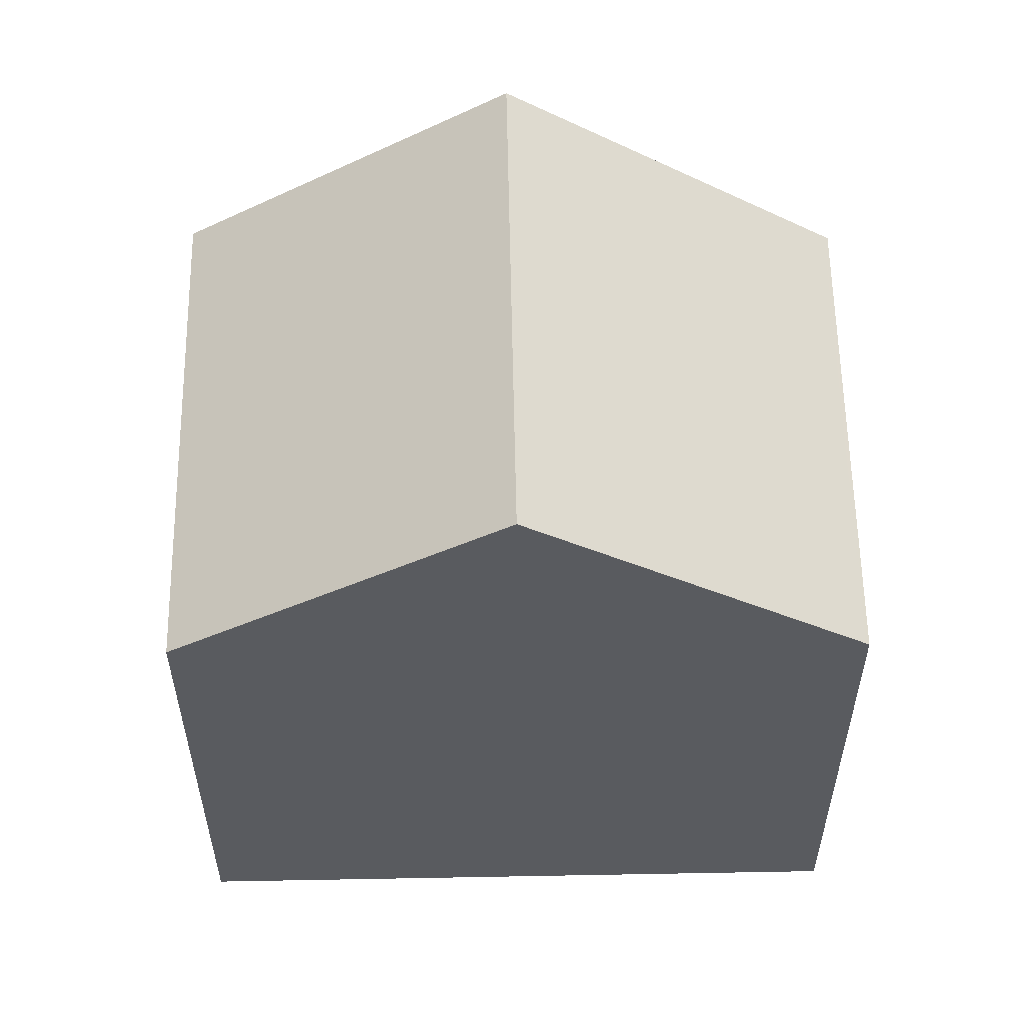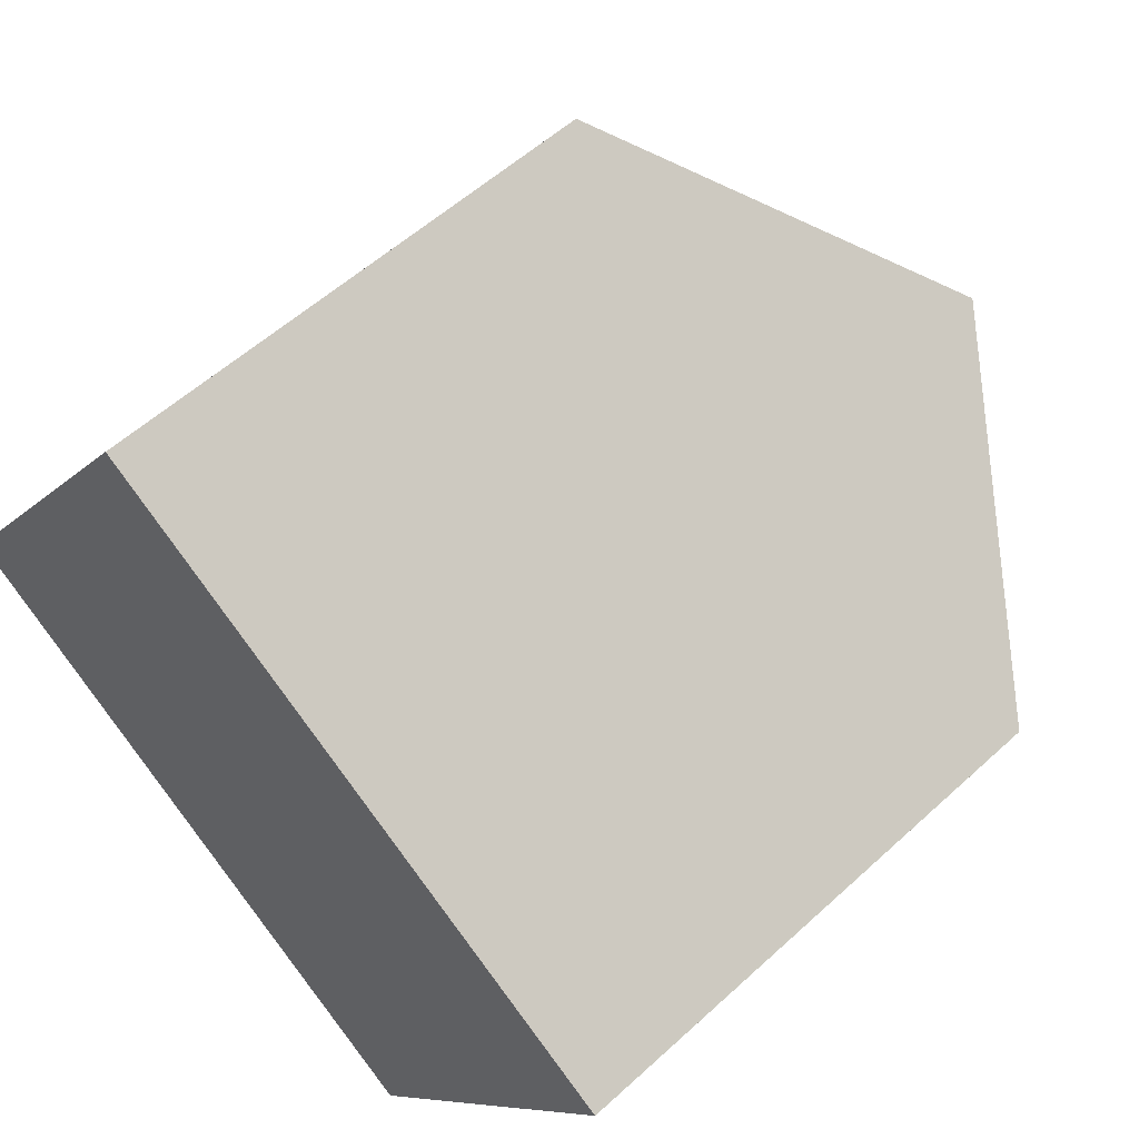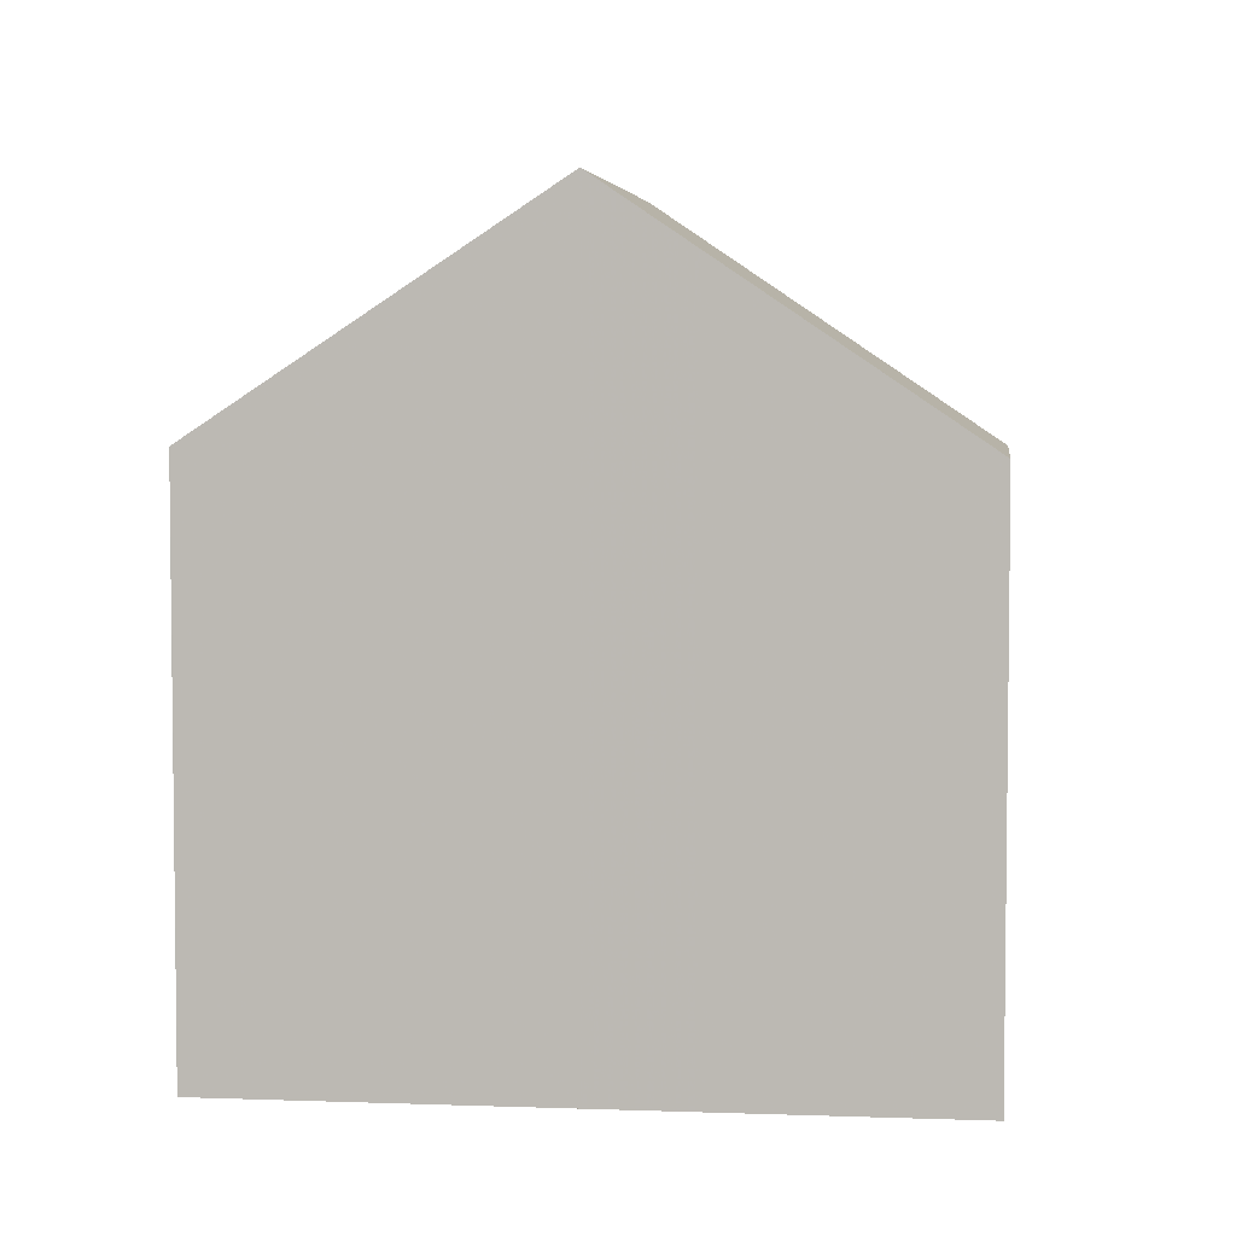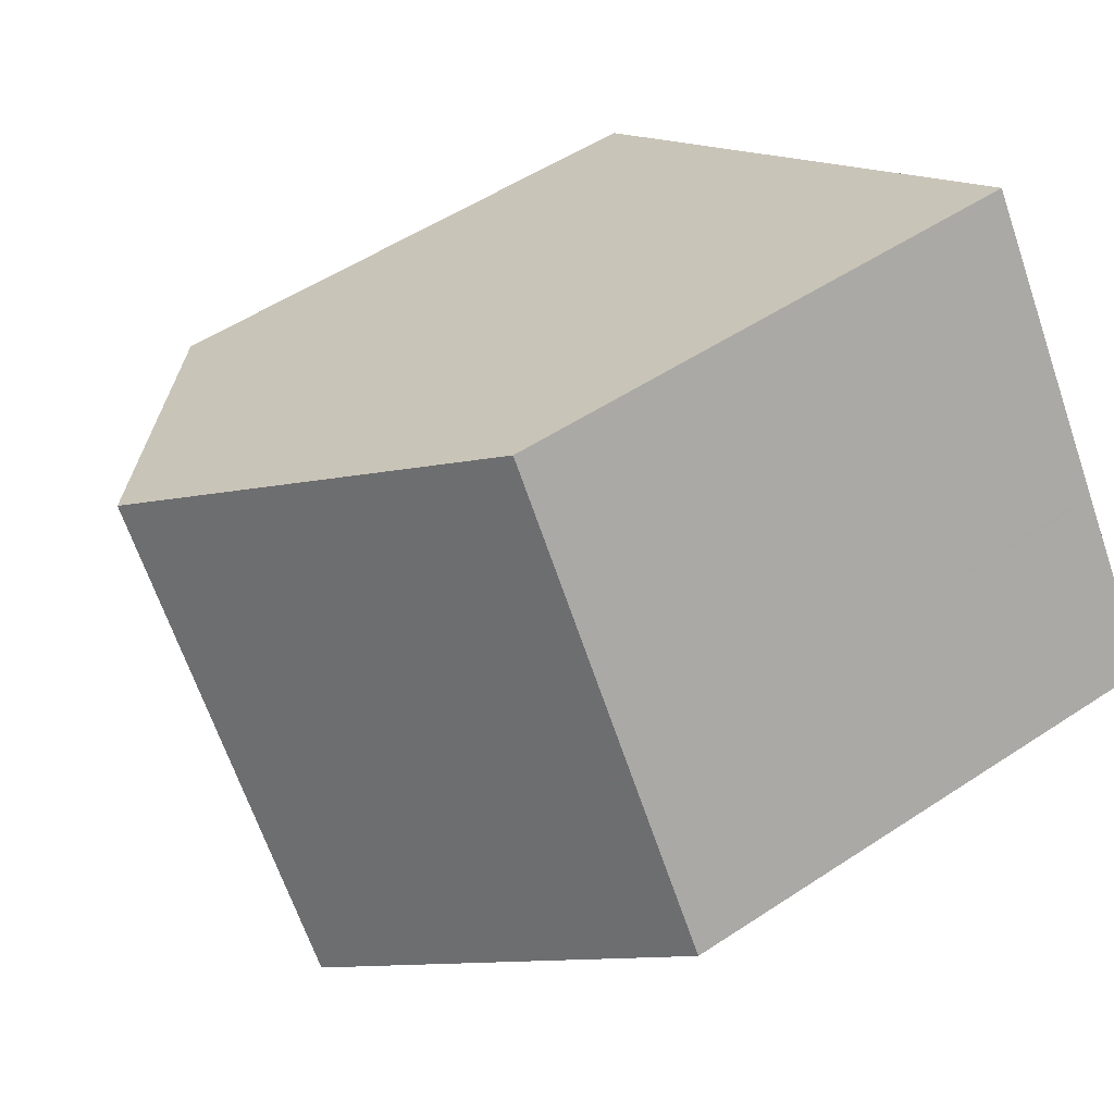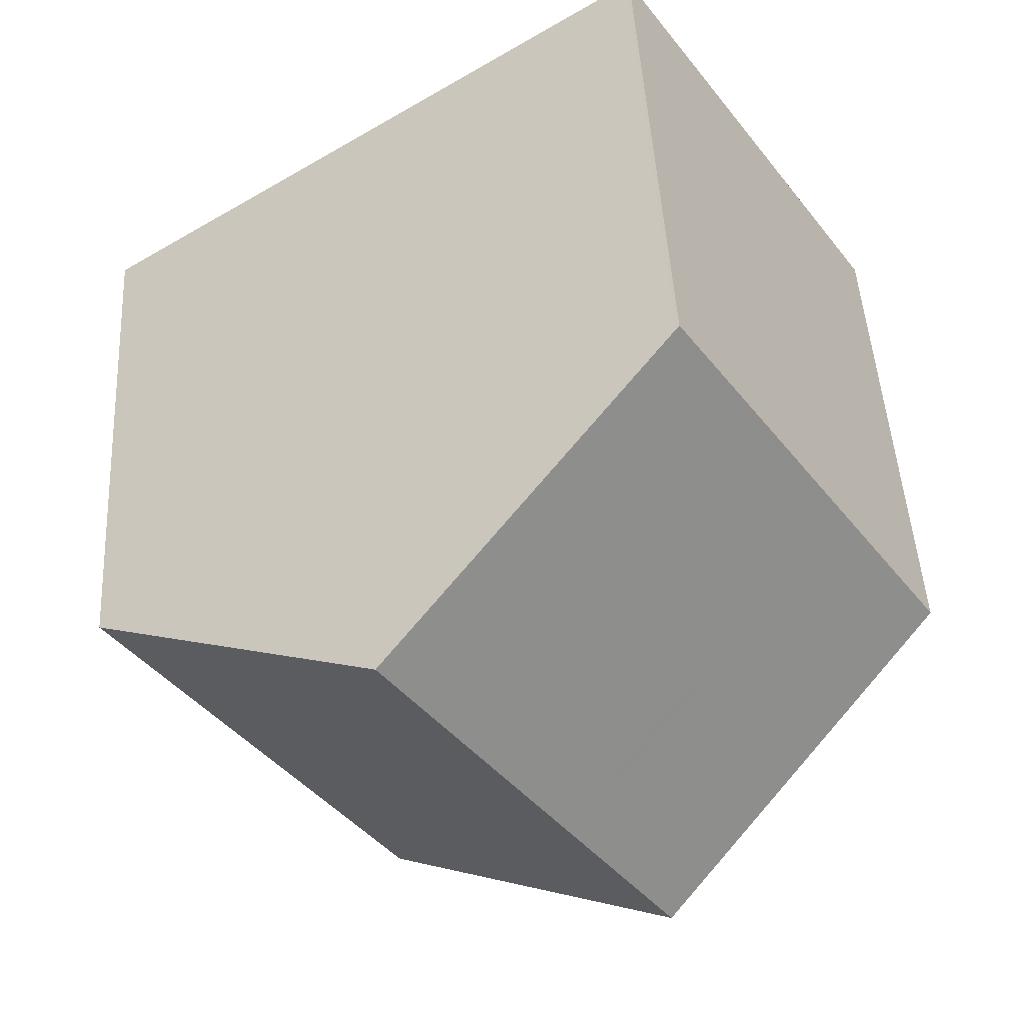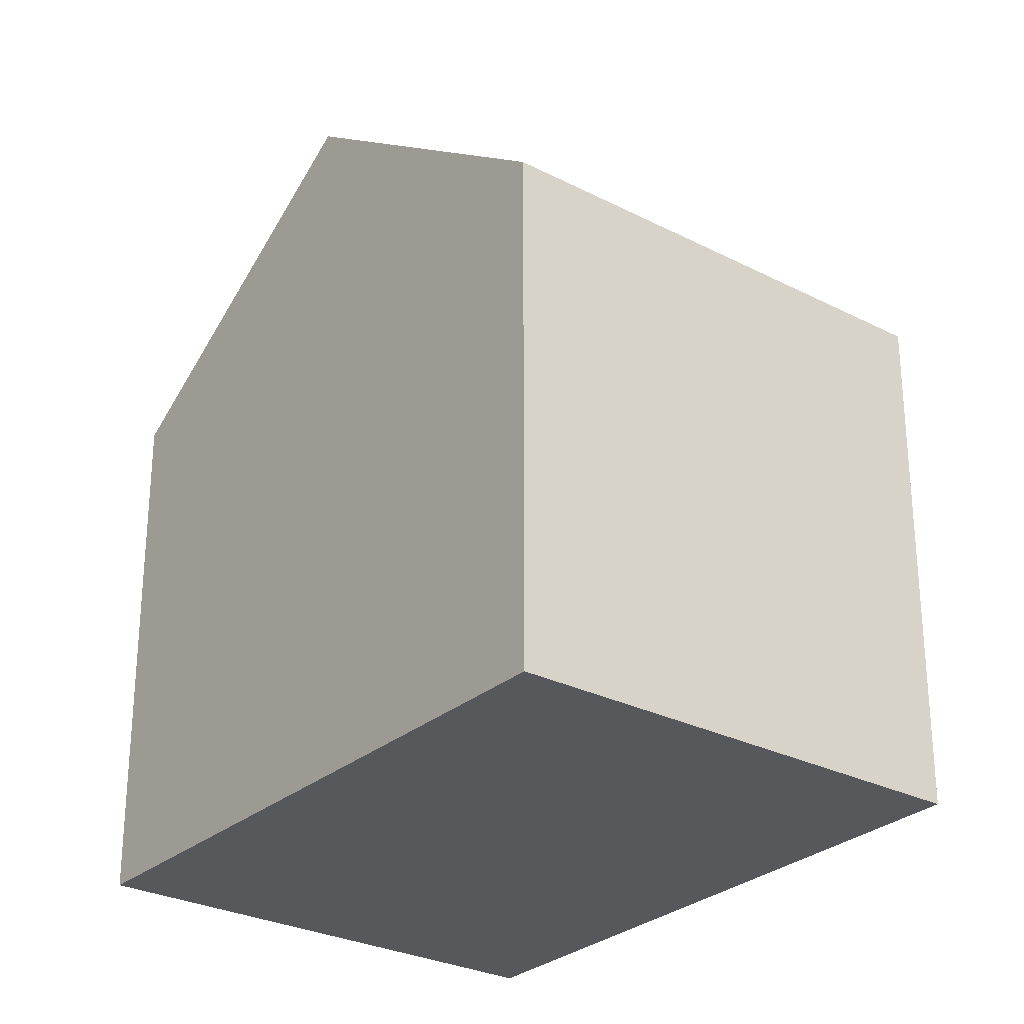
<metadata>
{"format":"obj","ext":"obj","renderer":"f3d","projection":"perspective","resolution":1024,"background":"white","views":[{"elev":57.7,"azim":33.2,"up":"+Z"},{"elev":55.4,"azim":-134.0,"up":"+Y"},{"elev":4.8,"azim":41.0,"up":"+Z"},{"elev":52.4,"azim":54.4,"up":"+Y"},{"elev":47.2,"azim":-3.2,"up":"+Y"},{"elev":-28.1,"azim":86.3,"up":"+Z"}]}
</metadata>
<code>
v -2081 -2248 6.461
v -2084 -2243 6.459
v -2078 -2239 6.334
v -2074 -2244 6.368
v -2078 -2246 9.132
v -2081 -2241 9.123
v -2082 -2246 6.46
v -2079 -2244 9.129
v -2084 -2243 6.459
v -2081 -2241 9.123
v -2081 -2241 9.123
v -2078 -2246 9.132
v -2079 -2244 9.129
v -2076 -2242 6.355
v -2081 -2241 9.123
v -2078 -2239 6.334
v -2076 -2242 6.387
v -2074 -2244 6.4
v -2078 -2239 6.366
v -2078 -2239 6.366
v -2079 -2244 9.129
v -2079 -2244 9.129
v -2082 -2247 6.46
v -2076 -2242 6.388
v -2076 -2242 6.355
v -2078 -2244 8.333
v -2078 -2244 8.334
v -2080 -2241 8.312
v -2080 -2241 8.312
v -2077 -2246 8.346
v -2082 -2246 6.47
v -2082 -2247 6.47
v -2084 -2243 6.479
v -2084 -2243 6.479
v -2081 -2248 6.464
v -2078 -2246 9.132
v -2081 -2248 6.464
v -2081 -2248 6.461
v -2077 -2246 8.346
v -2078 -2246 9.132
v -2074 -2244 6.368
v -2074 -2244 6.4
v -2081 -2248 6.461
v -2081 -2248 6.461
v -2081 -2248 8.882e-16
v -2081 -2248 0
v -2084 -2243 6.479
v -2084 -2243 6.459
v -2084 -2243 0
v -2084 -2243 0
v -2078 -2239 6.334
v -2078 -2239 6.334
v -2078 -2239 0
v -2078 -2239 0
v -2074 -2244 6.4
v -2074 -2244 6.368
v -2074 -2244 0
v -2074 -2244 0
v -2081 -2248 6.464
v -2078 -2246 9.132
v -2078 -2246 0
v -2081 -2248 0
v -2084 -2243 6.459
v -2082 -2246 6.46
v -2082 -2246 0
v -2084 -2243 0
v -2084 -2243 6.459
v -2084 -2243 6.459
v -2084 -2243 0
v -2084 -2243 0
v -2080 -2241 8.312
v -2081 -2241 9.123
v -2081 -2241 0
v -2080 -2241 0
v -2076 -2242 6.355
v -2076 -2242 6.355
v -2076 -2242 8.882e-16
v -2076 -2242 8.882e-16
v -2076 -2242 6.355
v -2078 -2239 6.334
v -2078 -2239 0
v -2076 -2242 8.882e-16
v -2077 -2246 8.346
v -2074 -2244 6.4
v -2074 -2244 0
v -2077 -2246 0
v -2078 -2239 6.334
v -2078 -2239 6.366
v -2078 -2239 8.882e-16
v -2078 -2239 0
v -2082 -2246 6.46
v -2082 -2247 6.46
v -2082 -2247 0
v -2082 -2246 0
v -2074 -2244 6.368
v -2076 -2242 6.355
v -2076 -2242 8.882e-16
v -2074 -2244 0
v -2078 -2239 6.366
v -2080 -2241 8.312
v -2080 -2241 0
v -2078 -2239 8.882e-16
v -2078 -2246 9.132
v -2077 -2246 8.346
v -2077 -2246 0
v -2078 -2246 0
v -2081 -2241 9.123
v -2084 -2243 6.479
v -2084 -2243 0
v -2081 -2241 0
v -2081 -2248 6.461
v -2081 -2248 6.464
v -2081 -2248 0
v -2081 -2248 8.882e-16
v -2082 -2247 6.46
v -2081 -2248 6.461
v -2081 -2248 0
v -2082 -2247 0
v -2074 -2244 6.368
v -2074 -2244 6.368
v -2074 -2244 0
v -2074 -2244 0
v -2081 -2248 0
v -2084 -2243 0
v -2078 -2239 0
v -2074 -2244 0
f 32 23 7 31
f 31 7 9 33
f 33 9 2 34
f 27 22 13 26
f 26 13 15 28
f 28 15 11 29
f 24 17 14 25
f 19 16 14 17
f 20 3 16 19
f 38 23 32 37
f 40 22 27 39
f 42 24 25 41
f 26 17 24 27
f 28 19 17 26
f 29 20 19 28
f 39 27 24 42
f 31 8 21 32
f 33 10 8 31
f 34 6 10 33
f 37 32 21 36
f 37 35 1 38
f 39 30 12 40
f 41 4 18 42
f 42 18 30 39
f 36 5 35 37
f 44 45 46 43
f 48 49 50 47
f 52 53 54 51
f 56 57 58 55
f 60 61 62 59
f 64 65 66 63
f 68 69 70 67
f 72 73 74 71
f 76 77 78 75
f 80 81 82 79
f 84 85 86 83
f 88 89 90 87
f 92 93 94 91
f 96 97 98 95
f 100 101 102 99
f 104 105 106 103
f 108 109 110 107
f 112 113 114 111
f 116 117 118 115
f 120 121 122 119
f 124 125 126 123

</code>
